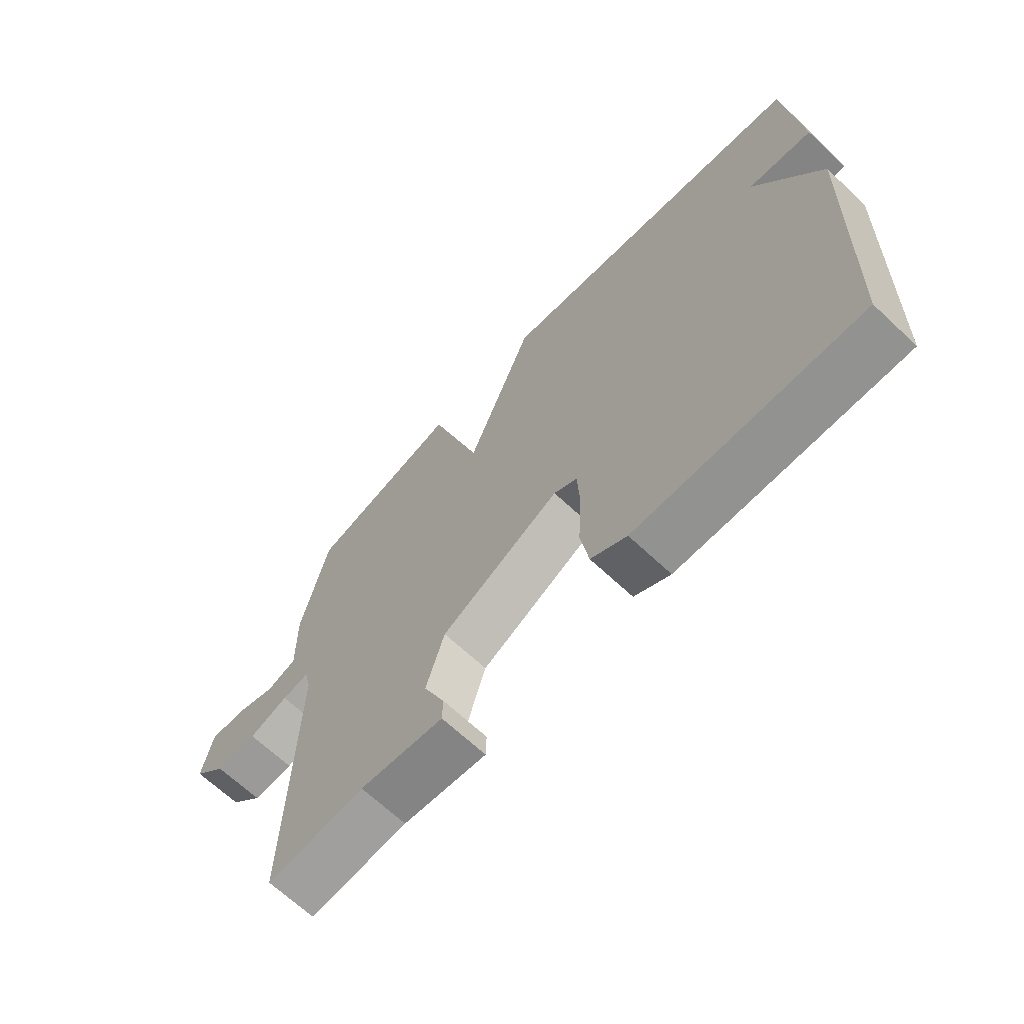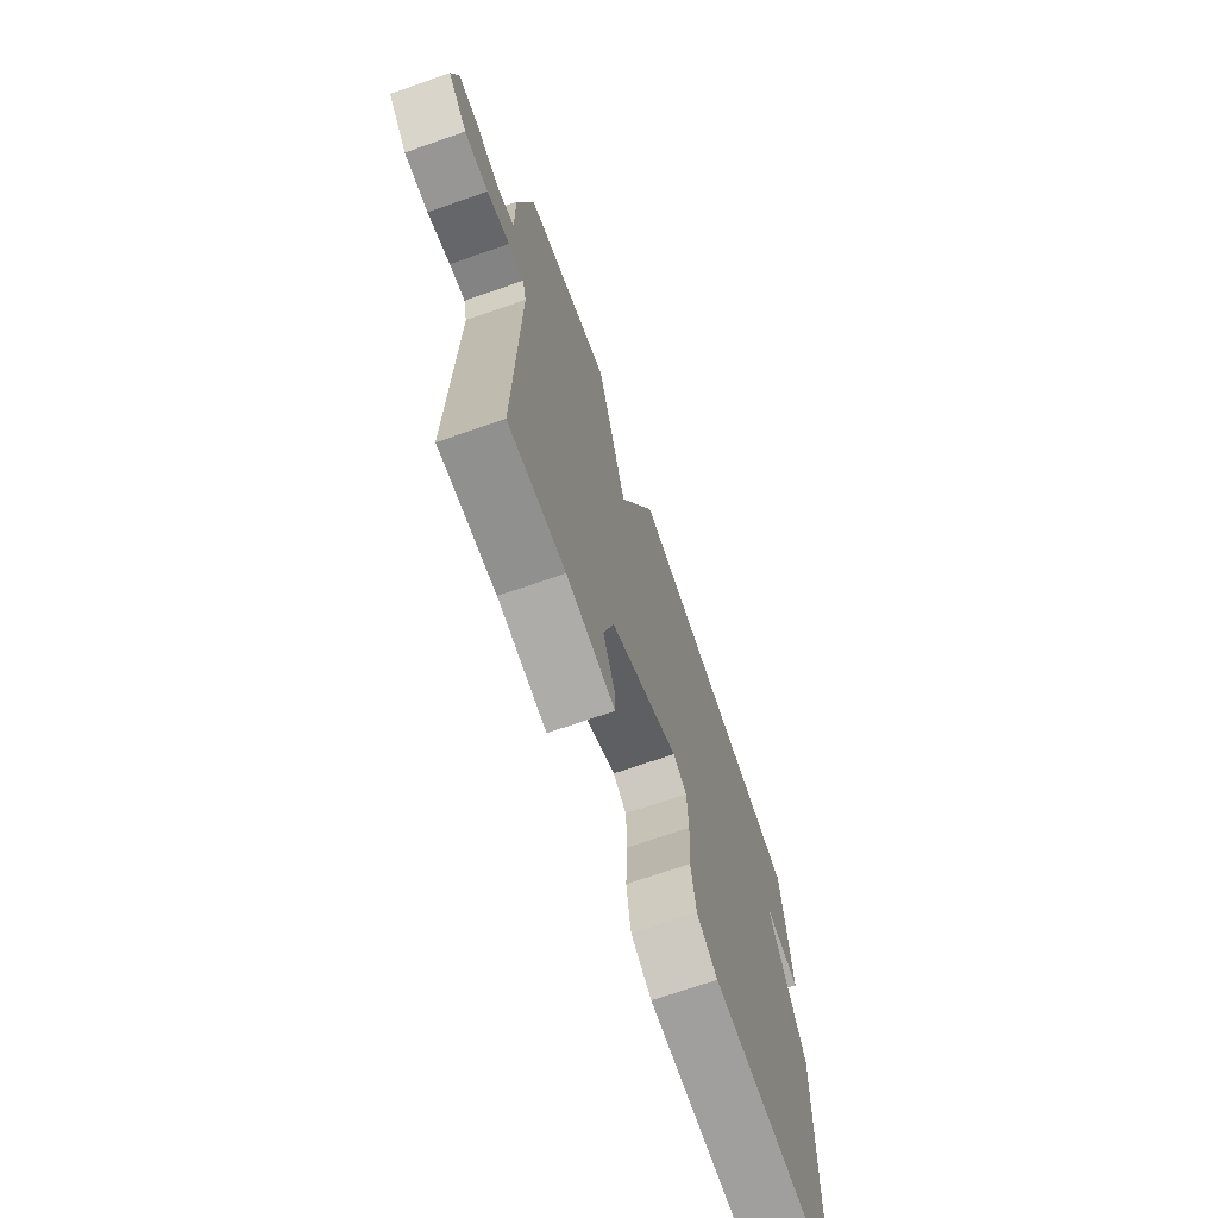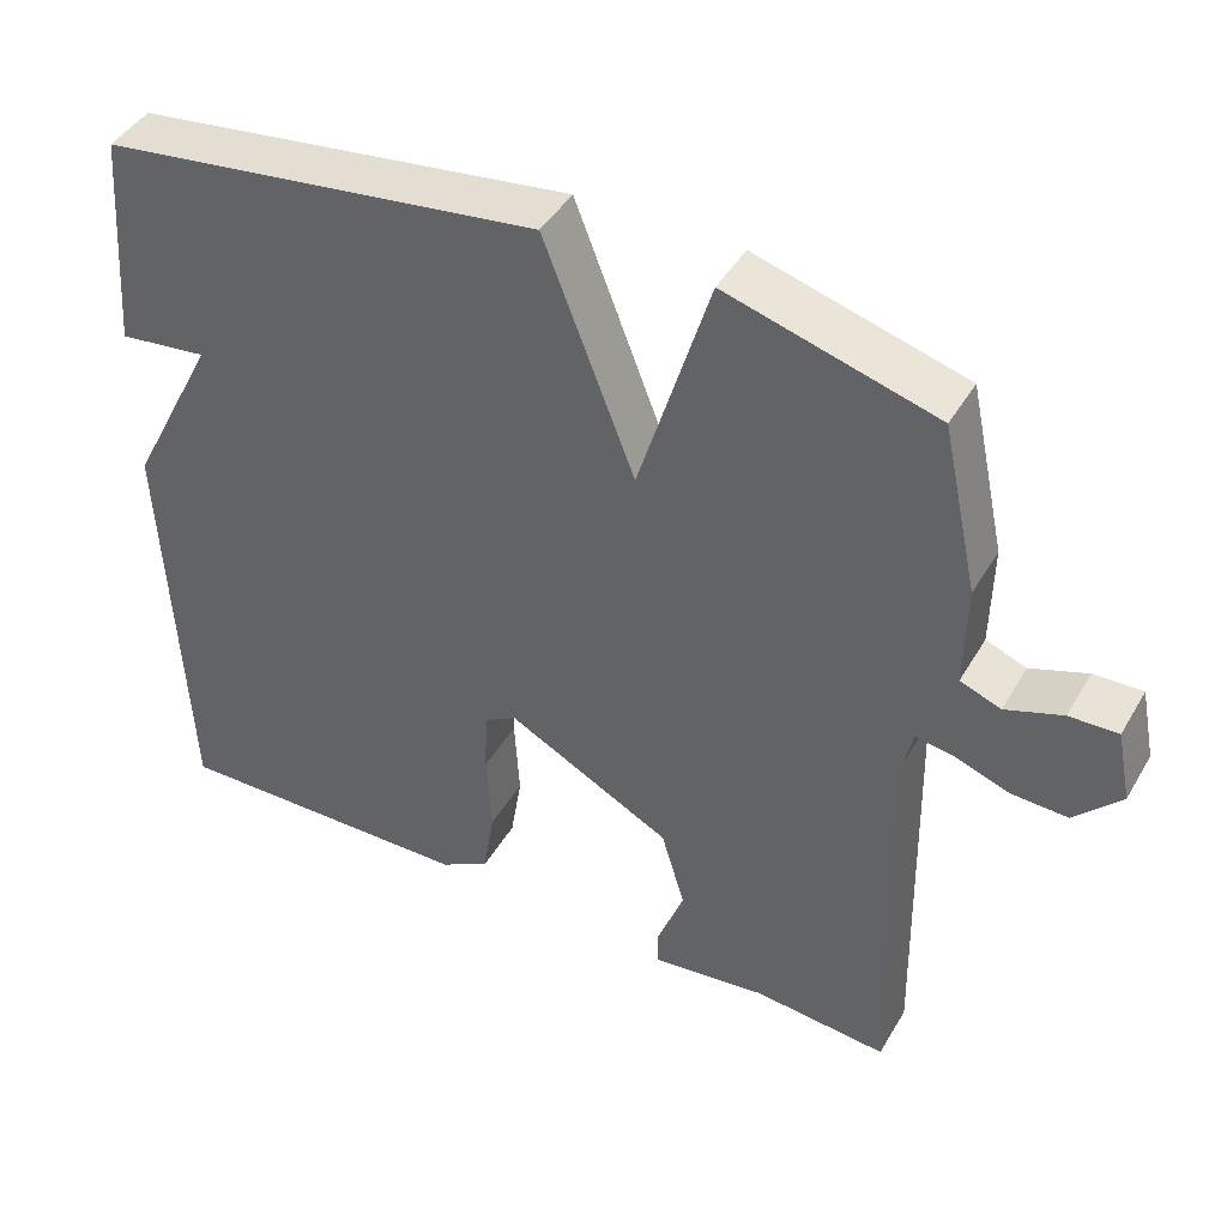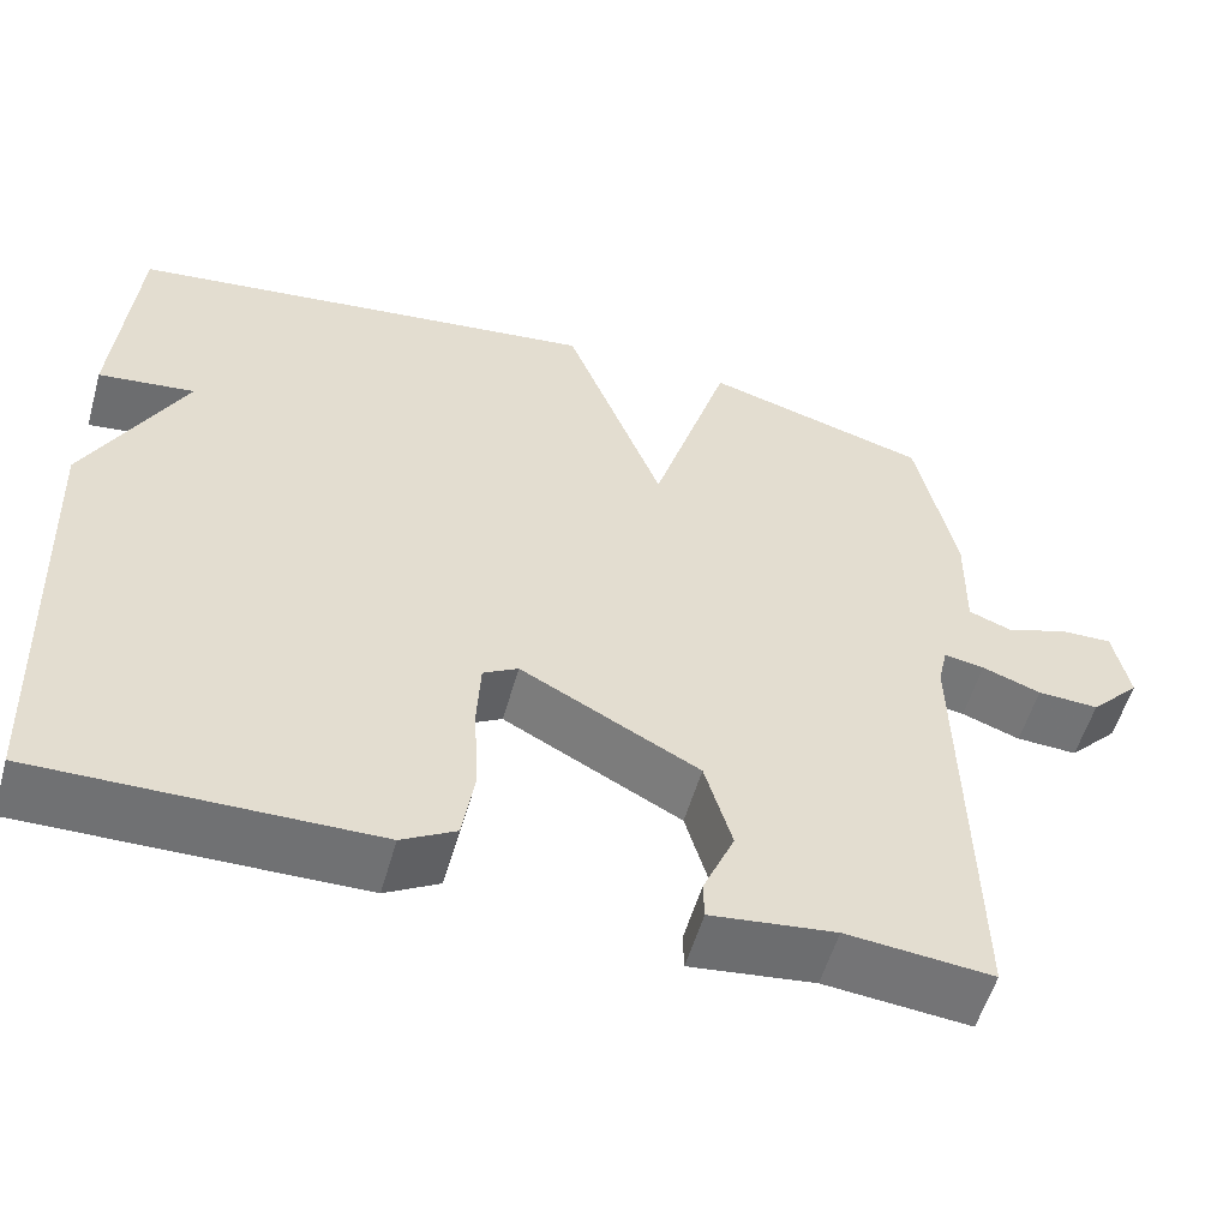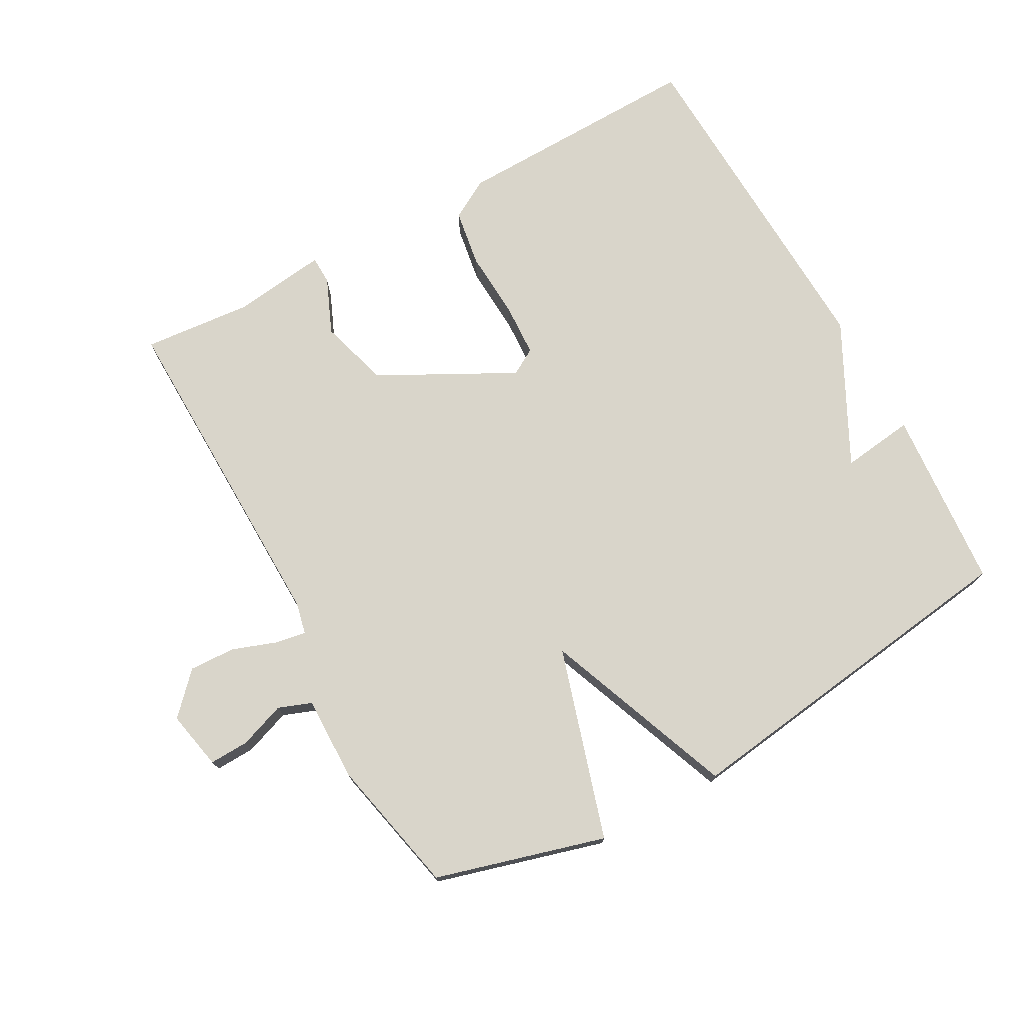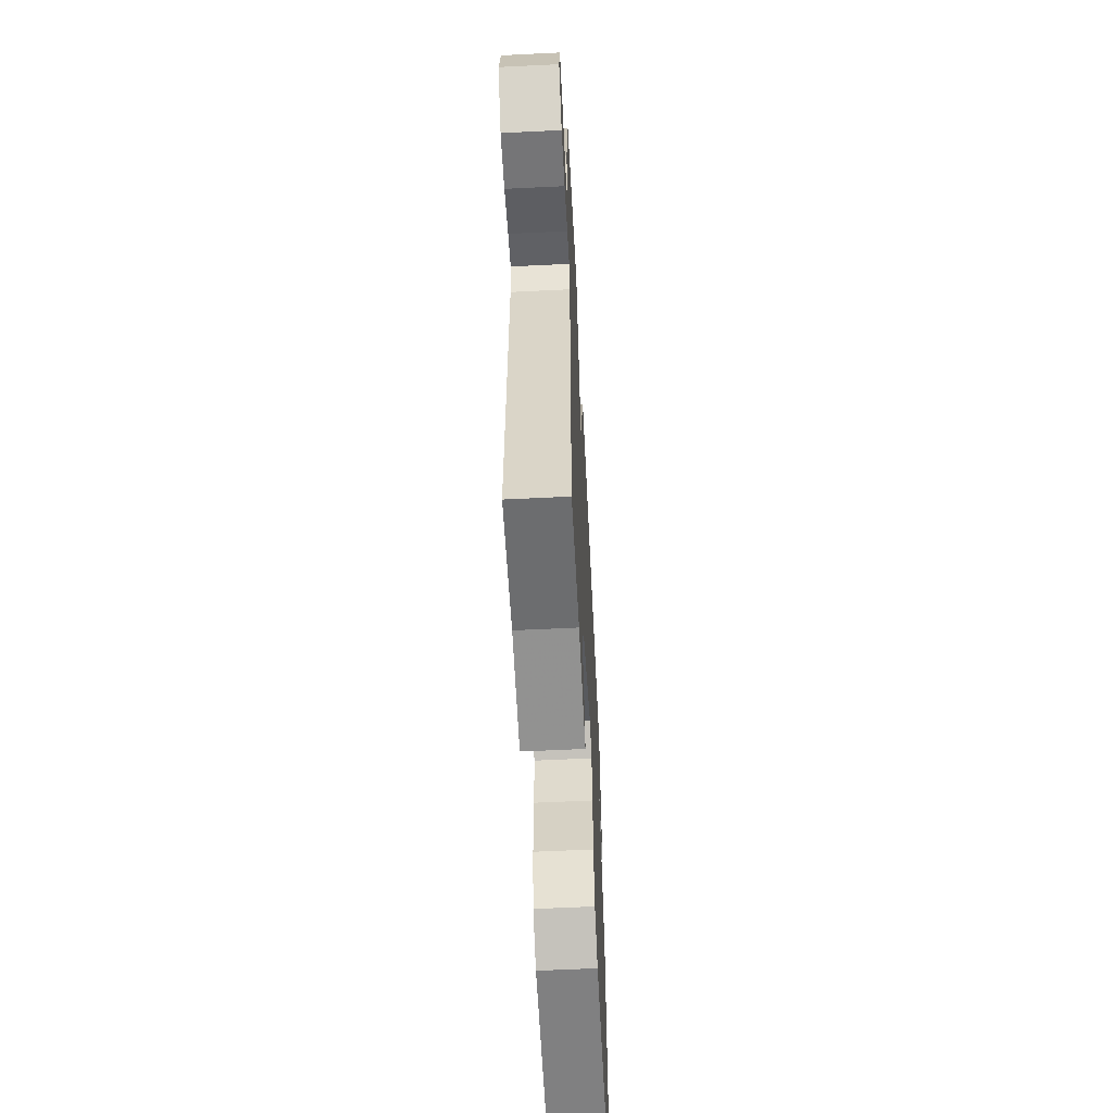
<metadata>
{"format":"obj","ext":"obj","renderer":"f3d","projection":"perspective","resolution":1024,"background":"white","views":[{"elev":-67.3,"azim":46.8,"up":"+Z"},{"elev":-70.2,"azim":-70.8,"up":"+Z"},{"elev":43.8,"azim":-151.5,"up":"+Z"},{"elev":-55.5,"azim":164.1,"up":"+Z"},{"elev":74.5,"azim":-28.9,"up":"+Y"},{"elev":-59.0,"azim":-87.1,"up":"+Z"}]}
</metadata>
<code>
v -0.5 0.07 -0.5
v -0.49 0.07 0.011
v -0.501 0.07 0.059
v -0.547 0.07 0.051
v -0.614 0.07 0.027
v -0.684 0.07 0.024
v -0.741 0.07 0.084
v -0.723 0.07 0.173
v -0.663 0.07 0.171
v -0.593 0.07 0.146
v -0.543 0.07 0.165
v -0.545 0.07 0.293
v -0.5 0.07 0.5
v -0.243 0.07 0.573
v -0.155 0.07 0.283
v -0.043 0.07 0.573
v 0.5 0.07 0.5
v 0.522 0.07 0.225
v 0.412 0.07 0.239
v 0.522 0.07 0.025
v 0.5 0.07 -0.5
v 0.12 0.07 -0.492
v 0.059 0.07 -0.457
v 0.045 0.07 -0.37
v 0.051 0.07 -0.267
v 0.047 0.07 -0.186
v 0.007 0.07 -0.163
v -0.196 0.07 -0.27
v -0.227 0.07 -0.376
v -0.191 0.07 -0.46
v -0.192 0.07 -0.503
v -0.334 0.07 -0.485
v -0.5 0 -0.5
v -0.49 0 0.011
v -0.501 0 0.059
v -0.547 0 0.051
v -0.614 0 0.027
v -0.684 0 0.024
v -0.741 0 0.084
v -0.723 0 0.173
v -0.663 0 0.171
v -0.593 0 0.146
v -0.543 0 0.165
v -0.545 0 0.293
v -0.5 0 0.5
v -0.243 0 0.573
v -0.155 0 0.283
v -0.043 0 0.573
v 0.5 0 0.5
v 0.522 0 0.225
v 0.412 0 0.239
v 0.522 0 0.025
v 0.5 0 -0.5
v 0.12 0 -0.492
v 0.059 0 -0.457
v 0.045 0 -0.37
v 0.051 0 -0.267
v 0.047 0 -0.186
v 0.007 0 -0.163
v -0.196 0 -0.27
v -0.227 0 -0.376
v -0.191 0 -0.46
v -0.192 0 -0.503
v -0.334 0 -0.485
f 29 30 31 32
f 32 1 2
f 29 32 2
f 28 29 2
f 27 28 2 3
f 23 24 25
f 22 23 25
f 21 22 25
f 20 21 25
f 19 20 25
f 19 25 26
f 16 17 18 19
f 19 26 27
f 16 19 27
f 15 16 27
f 13 14 15
f 12 13 15
f 11 12 15
f 15 27 3
f 11 15 3
f 10 11 3
f 8 9 10
f 7 8 10
f 6 7 10
f 5 6 10
f 4 5 10
f 3 4 10
f 64 63 62 61
f 34 33 64
f 34 64 61
f 34 61 60
f 35 34 60 59
f 57 56 55
f 57 55 54
f 57 54 53
f 57 53 52
f 57 52 51
f 58 57 51
f 51 50 49 48
f 59 58 51
f 59 51 48
f 59 48 47
f 47 46 45
f 47 45 44
f 47 44 43
f 35 59 47
f 35 47 43
f 35 43 42
f 42 41 40
f 42 40 39
f 42 39 38
f 42 38 37
f 42 37 36
f 42 36 35
f 1 33 34 2
f 2 34 35 3
f 3 35 36 4
f 4 36 37 5
f 5 37 38 6
f 6 38 39 7
f 7 39 40 8
f 8 40 41 9
f 9 41 42 10
f 10 42 43 11
f 11 43 44 12
f 12 44 45 13
f 13 45 46 14
f 14 46 47 15
f 15 47 48 16
f 16 48 49 17
f 17 49 50 18
f 18 50 51 19
f 19 51 52 20
f 20 52 53 21
f 21 53 54 22
f 22 54 55 23
f 23 55 56 24
f 24 56 57 25
f 25 57 58 26
f 26 58 59 27
f 27 59 60 28
f 28 60 61 29
f 29 61 62 30
f 30 62 63 31
f 31 63 64 32
f 32 64 33 1

</code>
